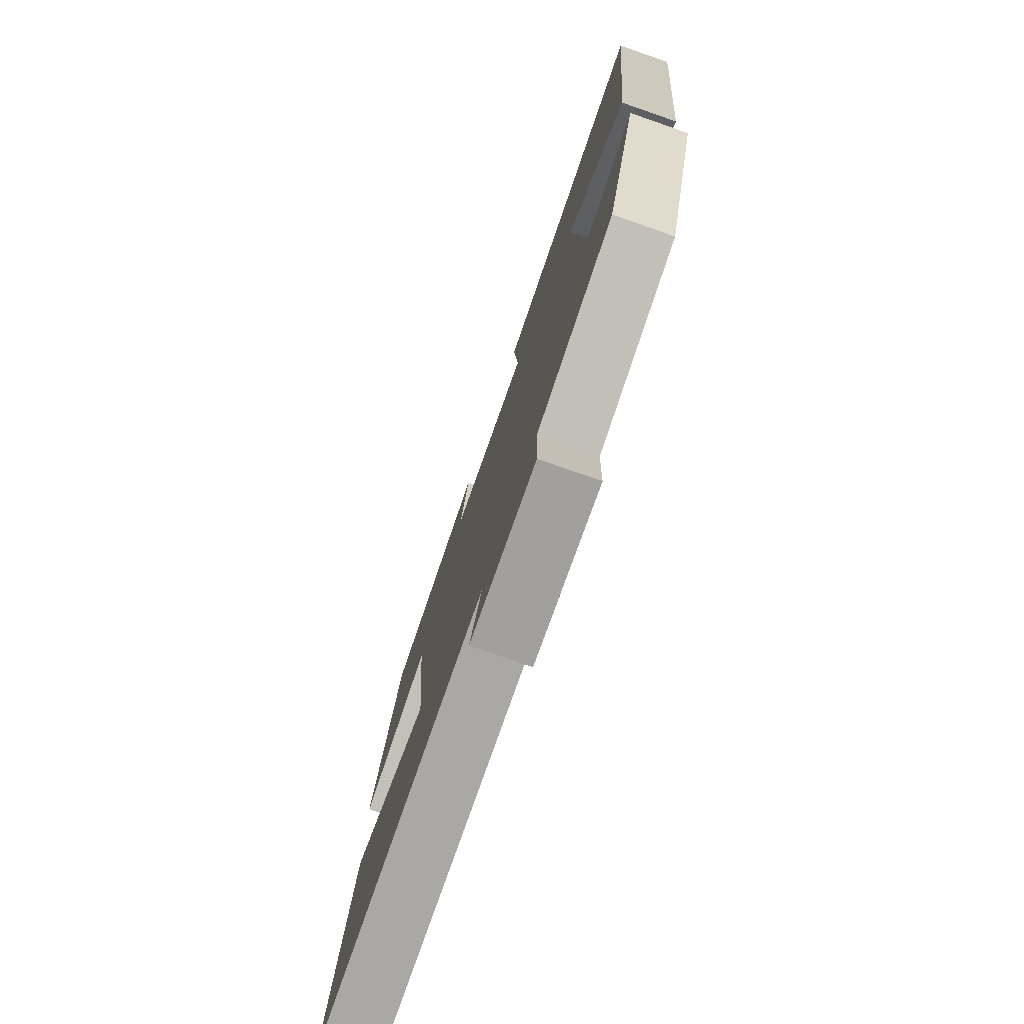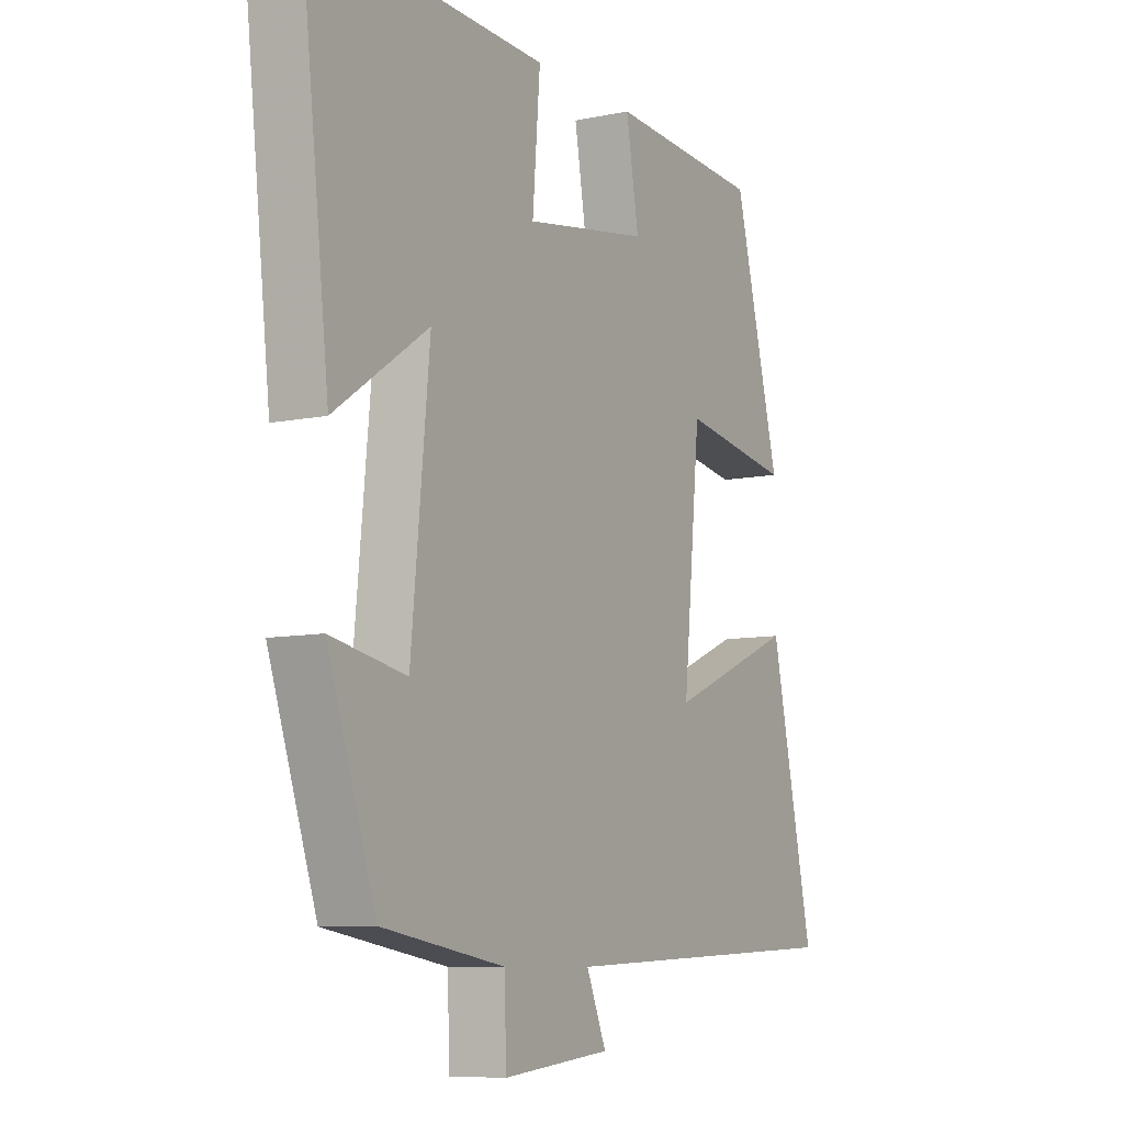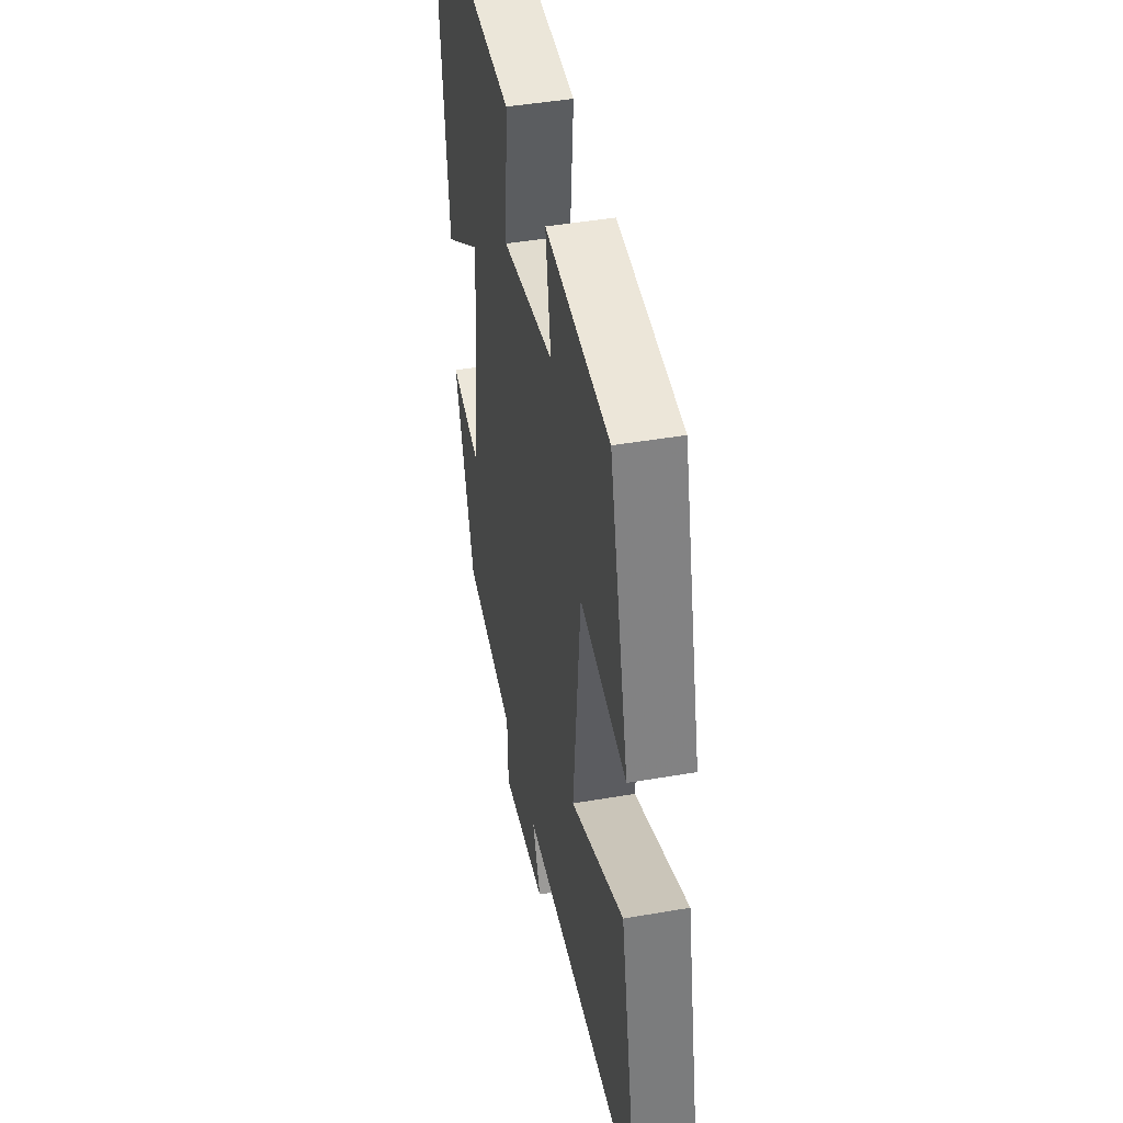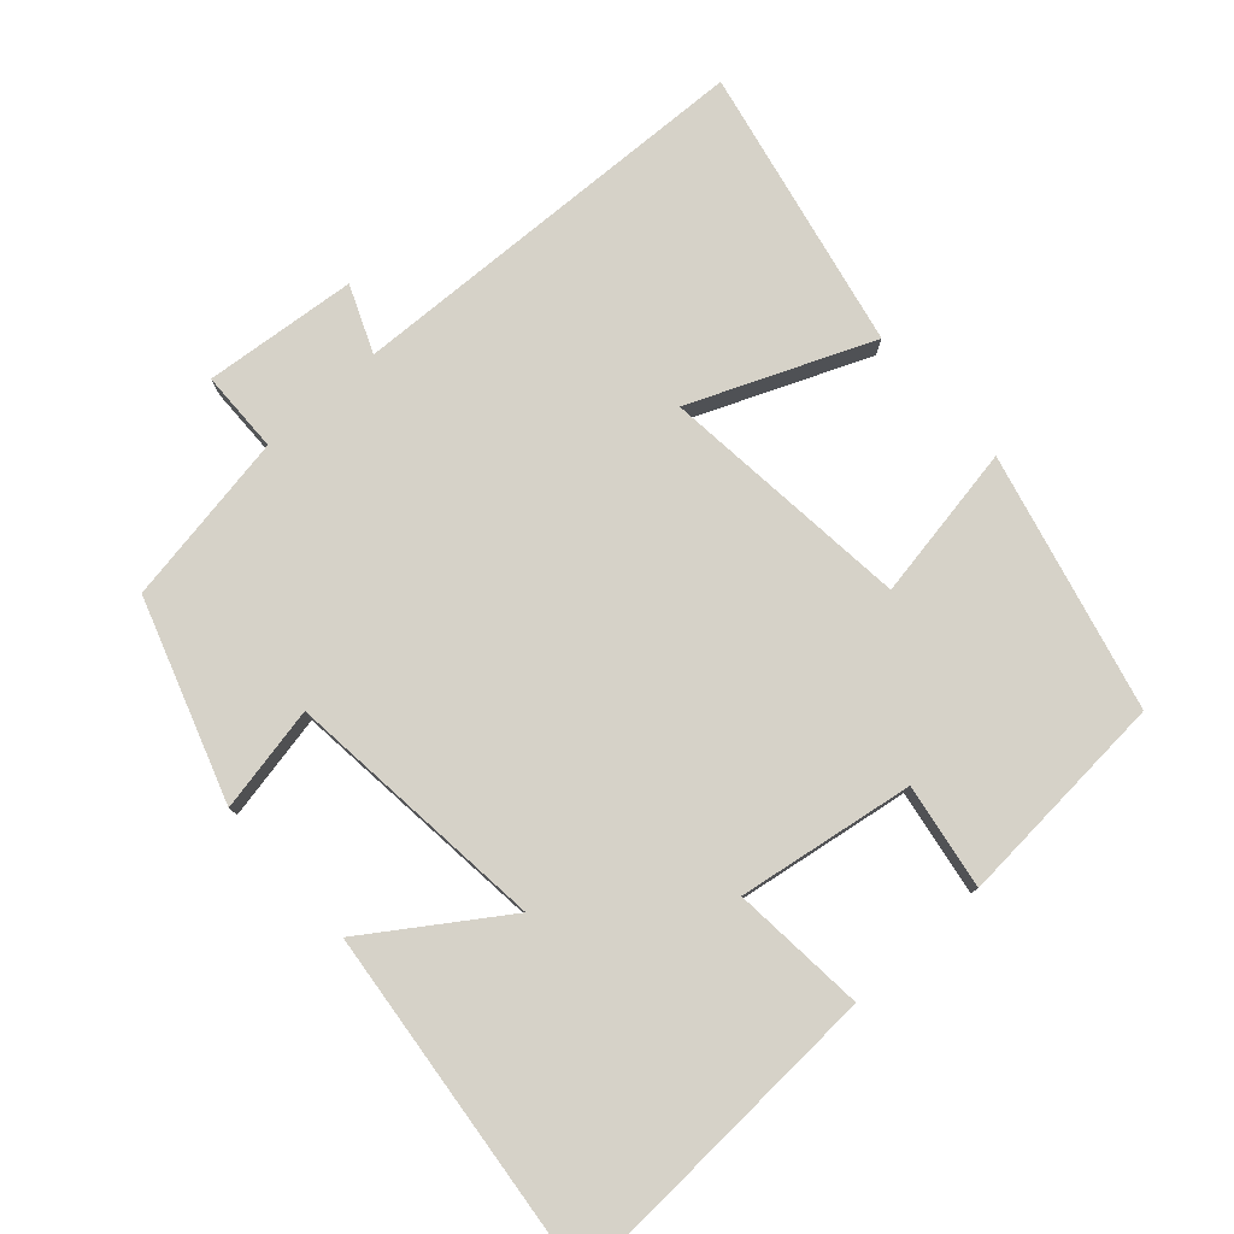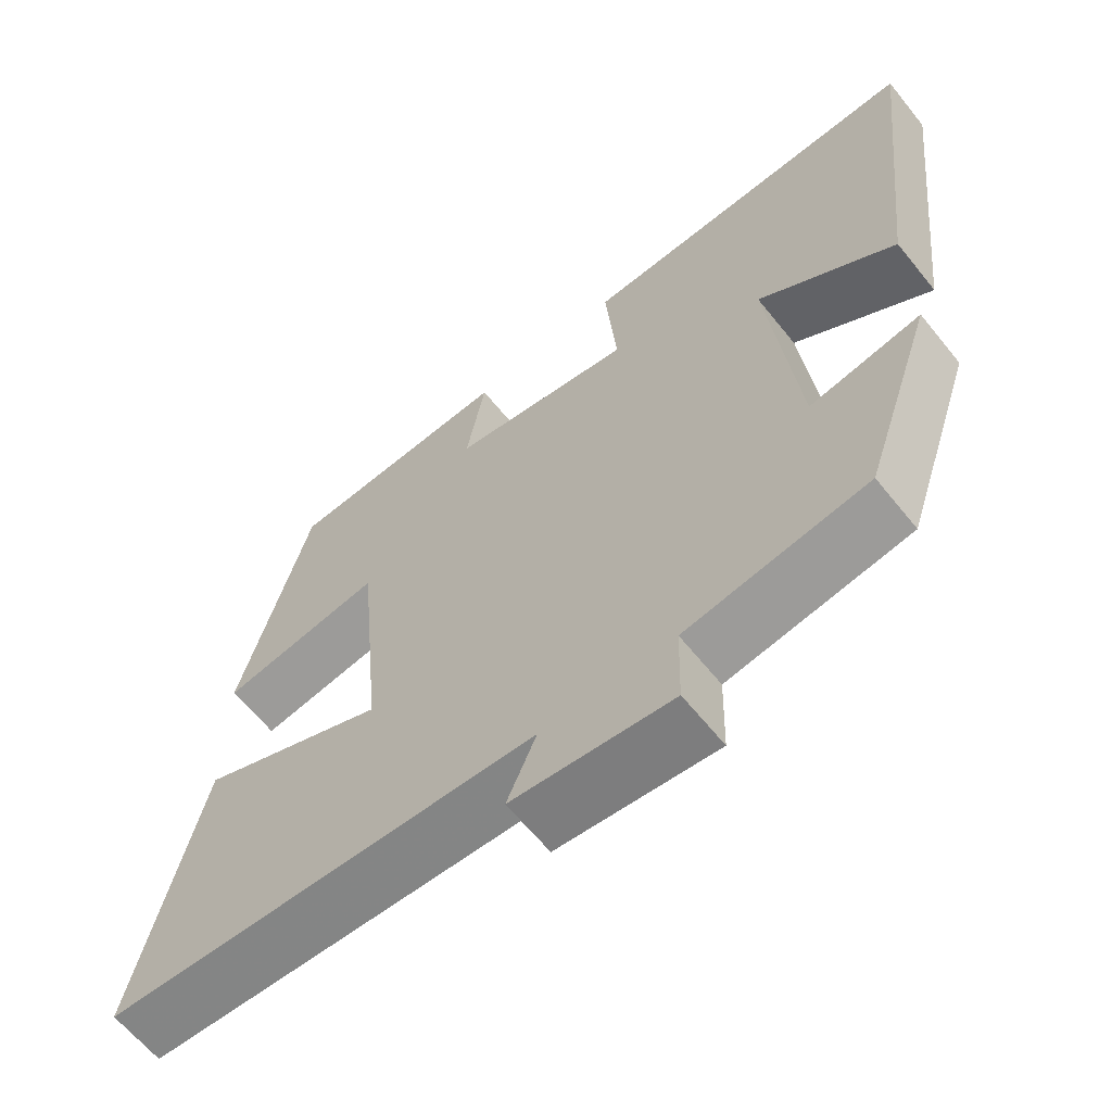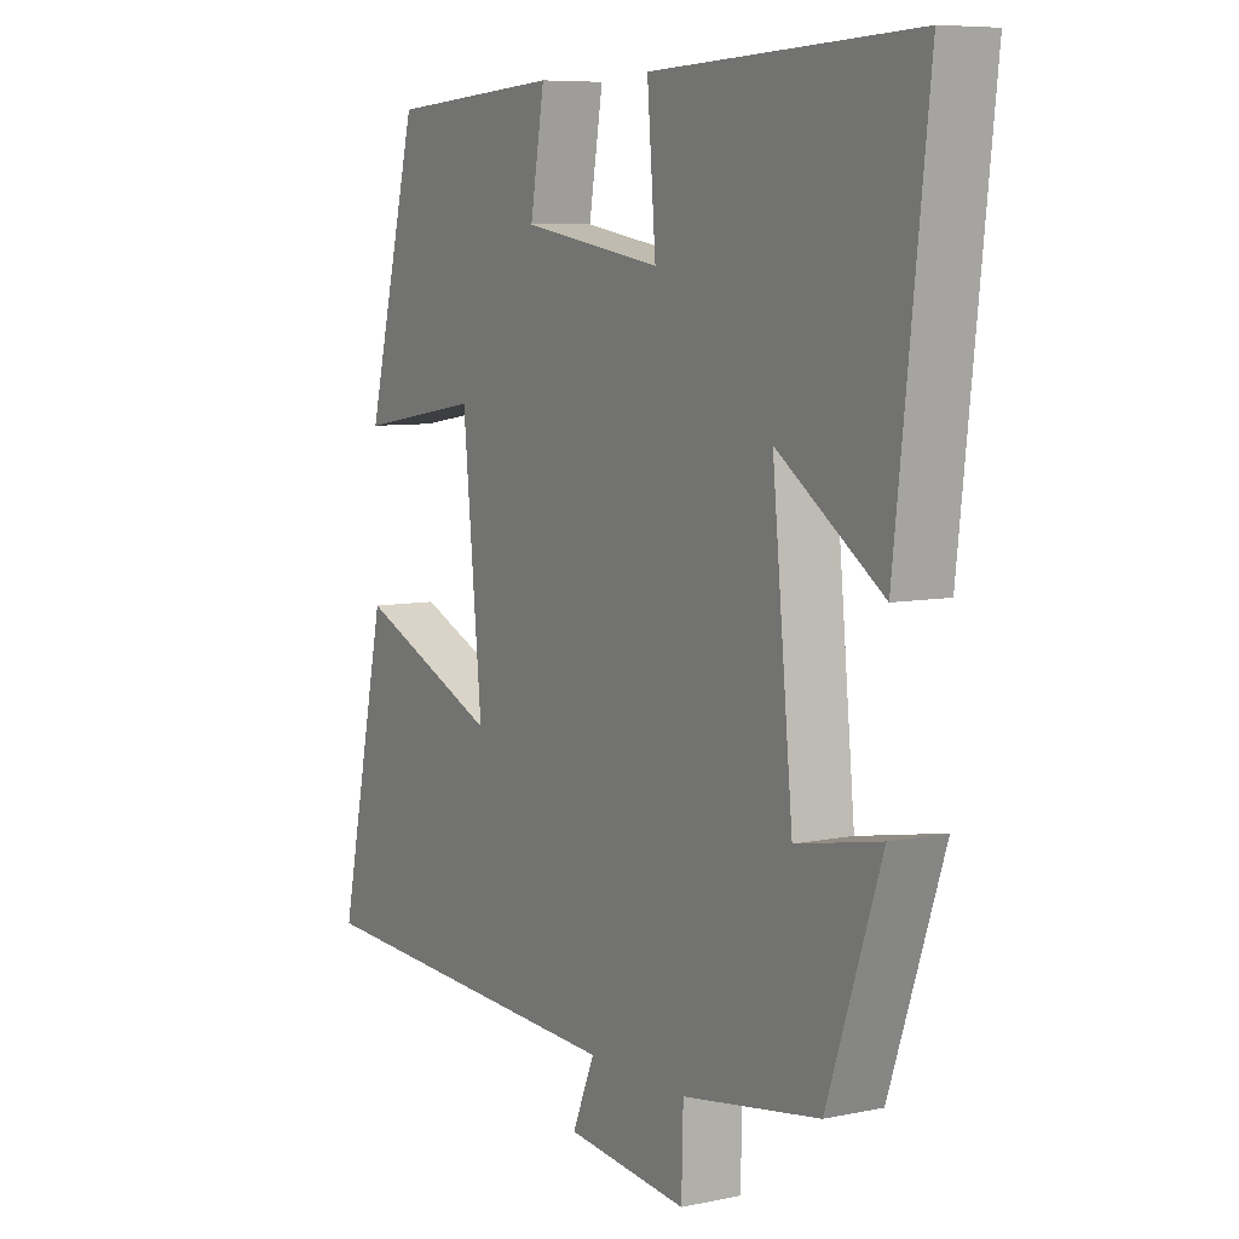
<metadata>
{"format":"obj","ext":"obj","renderer":"f3d","projection":"perspective","resolution":1024,"background":"white","views":[{"elev":-77.6,"azim":-109.1,"up":"+Z"},{"elev":-8.4,"azim":-60.1,"up":"+Z"},{"elev":44.2,"azim":78.5,"up":"+Z"},{"elev":78.4,"azim":-42.3,"up":"+Y"},{"elev":-63.4,"azim":-141.2,"up":"+Z"},{"elev":7.4,"azim":-121.0,"up":"+Z"}]}
</metadata>
<code>
v 0.409 0.07 0.48
v 0.5 0.07 0.125
v 0.284 0.07 0.161
v 0.25 0.07 -0.189
v 0.5 0.07 -0.083
v 0.585 0.07 -0.475
v 0.01 0.07 -0.5
v 0.049 0.07 -0.592
v -0.163 0.07 -0.614
v -0.166 0.07 -0.5
v -0.406 0.07 -0.461
v -0.5 0.07 -0.185
v -0.353 0.07 -0.213
v -0.317 0.07 0.153
v -0.5 0.07 0.027
v -0.556 0.07 0.519
v -0.096 0.07 0.5
v -0.111 0.07 0.314
v 0.133 0.07 0.354
v 0.108 0.07 0.5
v 0.409 0 0.48
v 0.5 0 0.125
v 0.284 0 0.161
v 0.25 0 -0.189
v 0.5 0 -0.083
v 0.585 0 -0.475
v 0.01 0 -0.5
v 0.049 0 -0.592
v -0.163 0 -0.614
v -0.166 0 -0.5
v -0.406 0 -0.461
v -0.5 0 -0.185
v -0.353 0 -0.213
v -0.317 0 0.153
v -0.5 0 0.027
v -0.556 0 0.519
v -0.096 0 0.5
v -0.111 0 0.314
v 0.133 0 0.354
v 0.108 0 0.5
f 19 20 1 2
f 18 19 2 3
f 15 16 17 18
f 14 15 18
f 13 14 18 3
f 10 11 12 13
f 10 13 3 4
f 7 8 9 10
f 6 7 10
f 4 5 6 10
f 22 21 40 39
f 23 22 39 38
f 38 37 36 35
f 38 35 34
f 23 38 34 33
f 33 32 31 30
f 24 23 33 30
f 30 29 28 27
f 30 27 26
f 30 26 25 24
f 1 21 22 2
f 2 22 23 3
f 3 23 24 4
f 4 24 25 5
f 5 25 26 6
f 6 26 27 7
f 7 27 28 8
f 8 28 29 9
f 9 29 30 10
f 10 30 31 11
f 11 31 32 12
f 12 32 33 13
f 13 33 34 14
f 14 34 35 15
f 15 35 36 16
f 16 36 37 17
f 17 37 38 18
f 18 38 39 19
f 19 39 40 20
f 20 40 21 1

</code>
